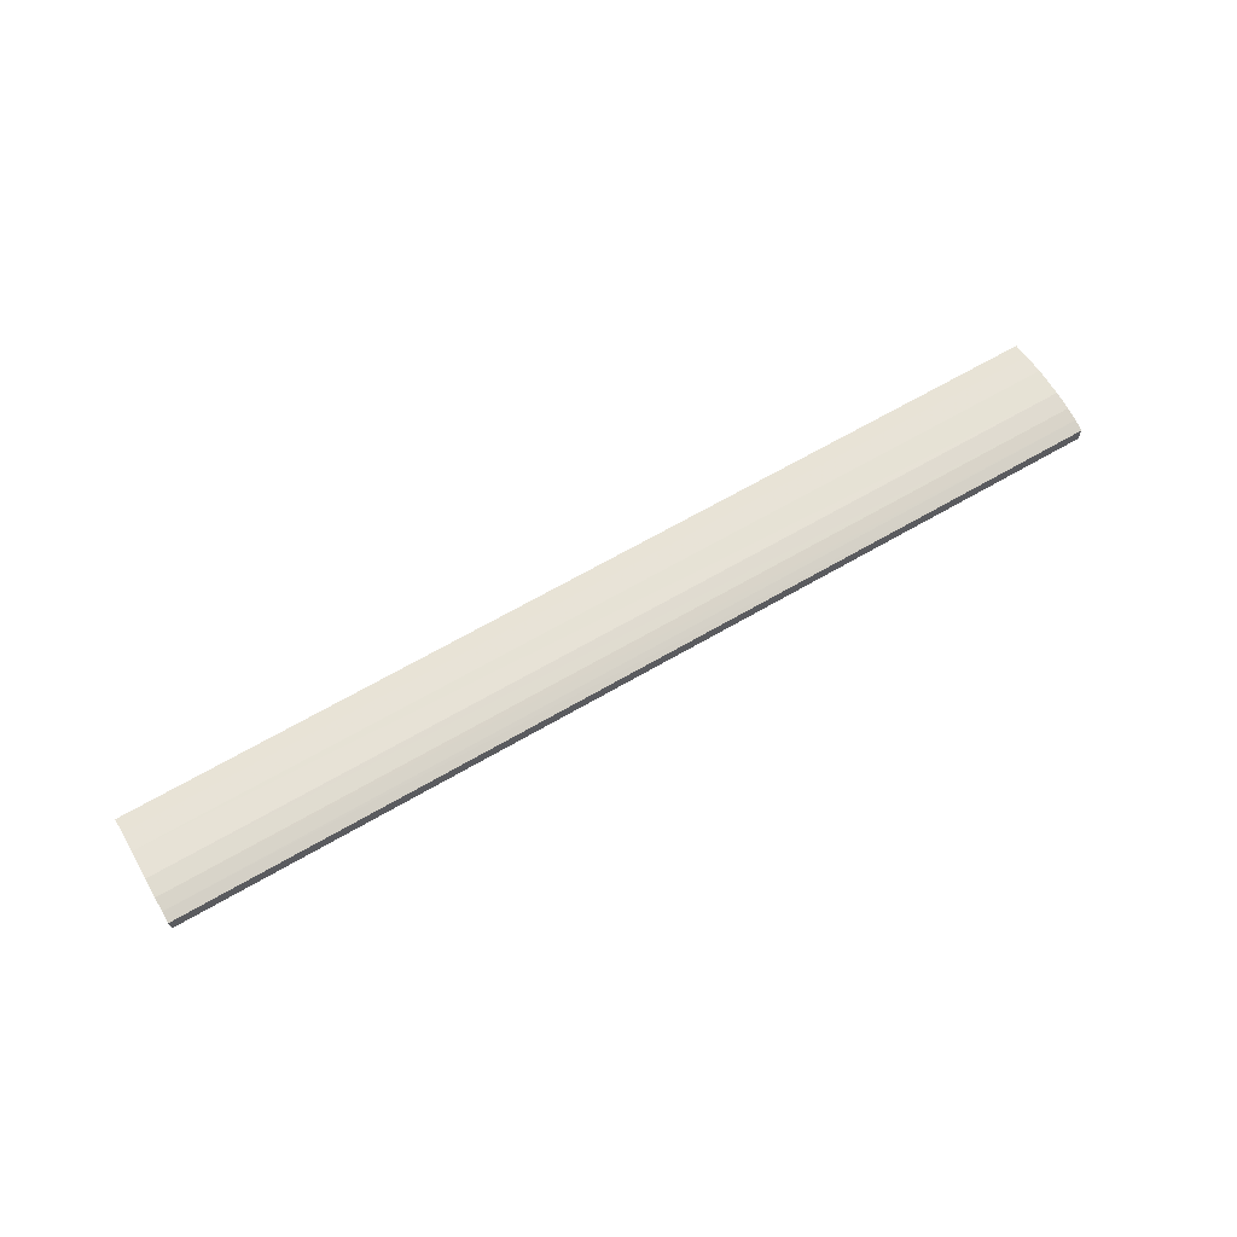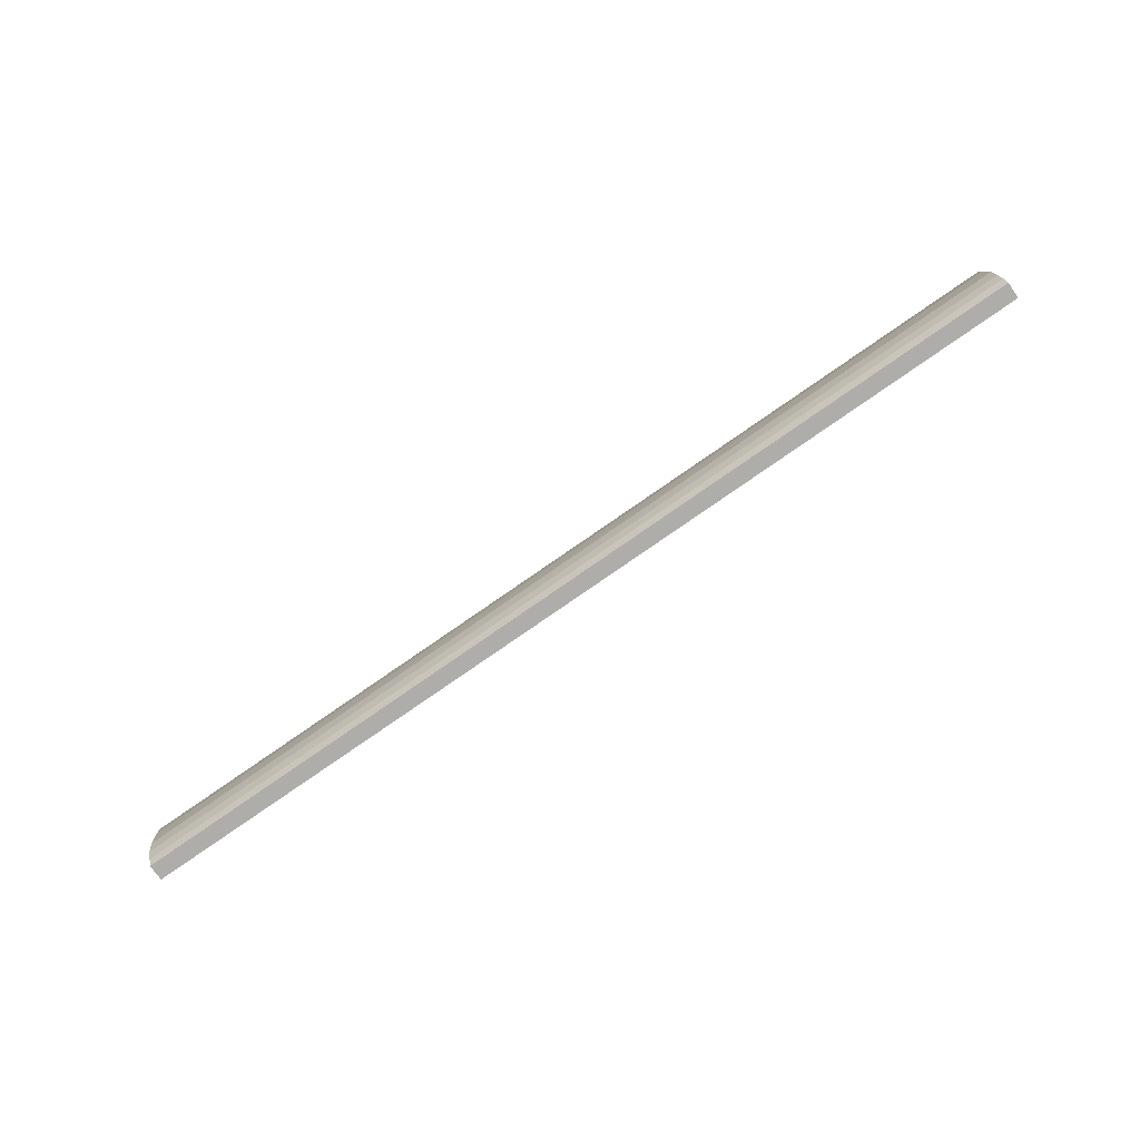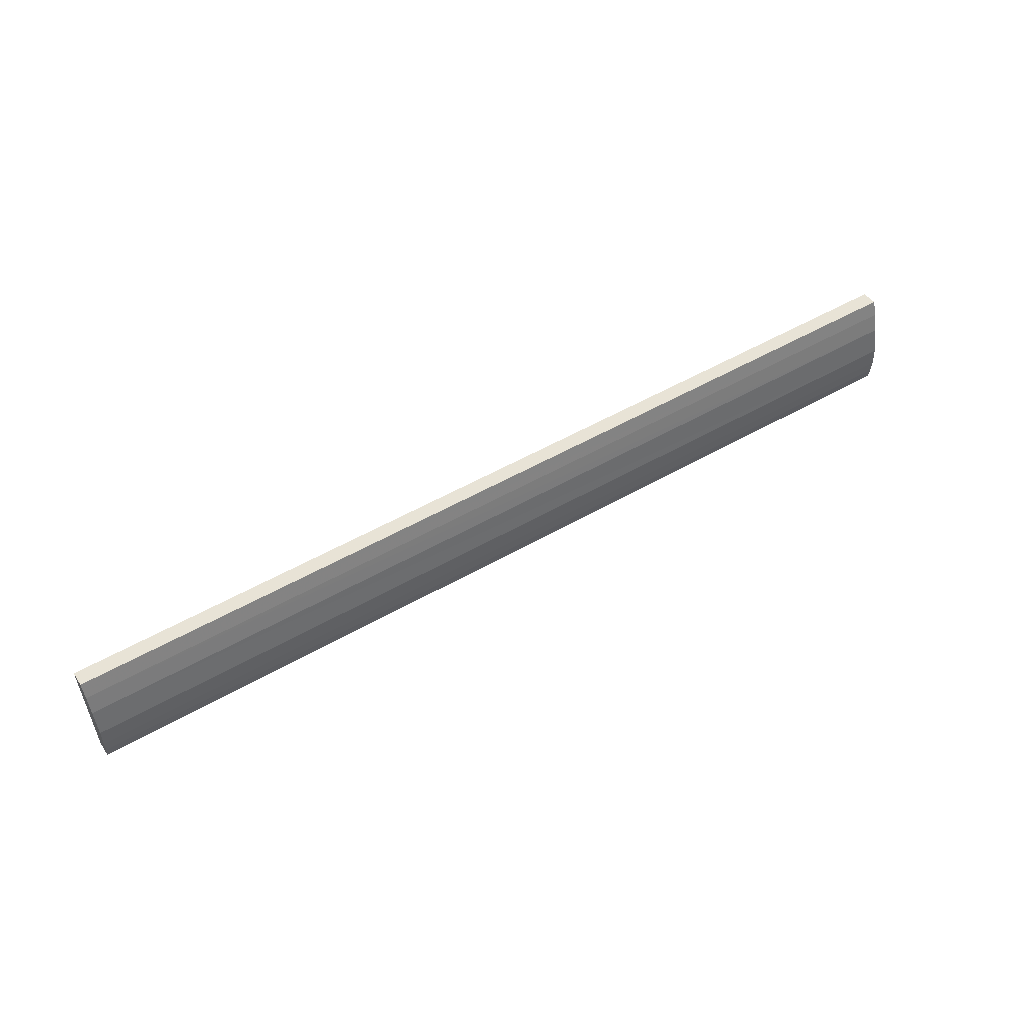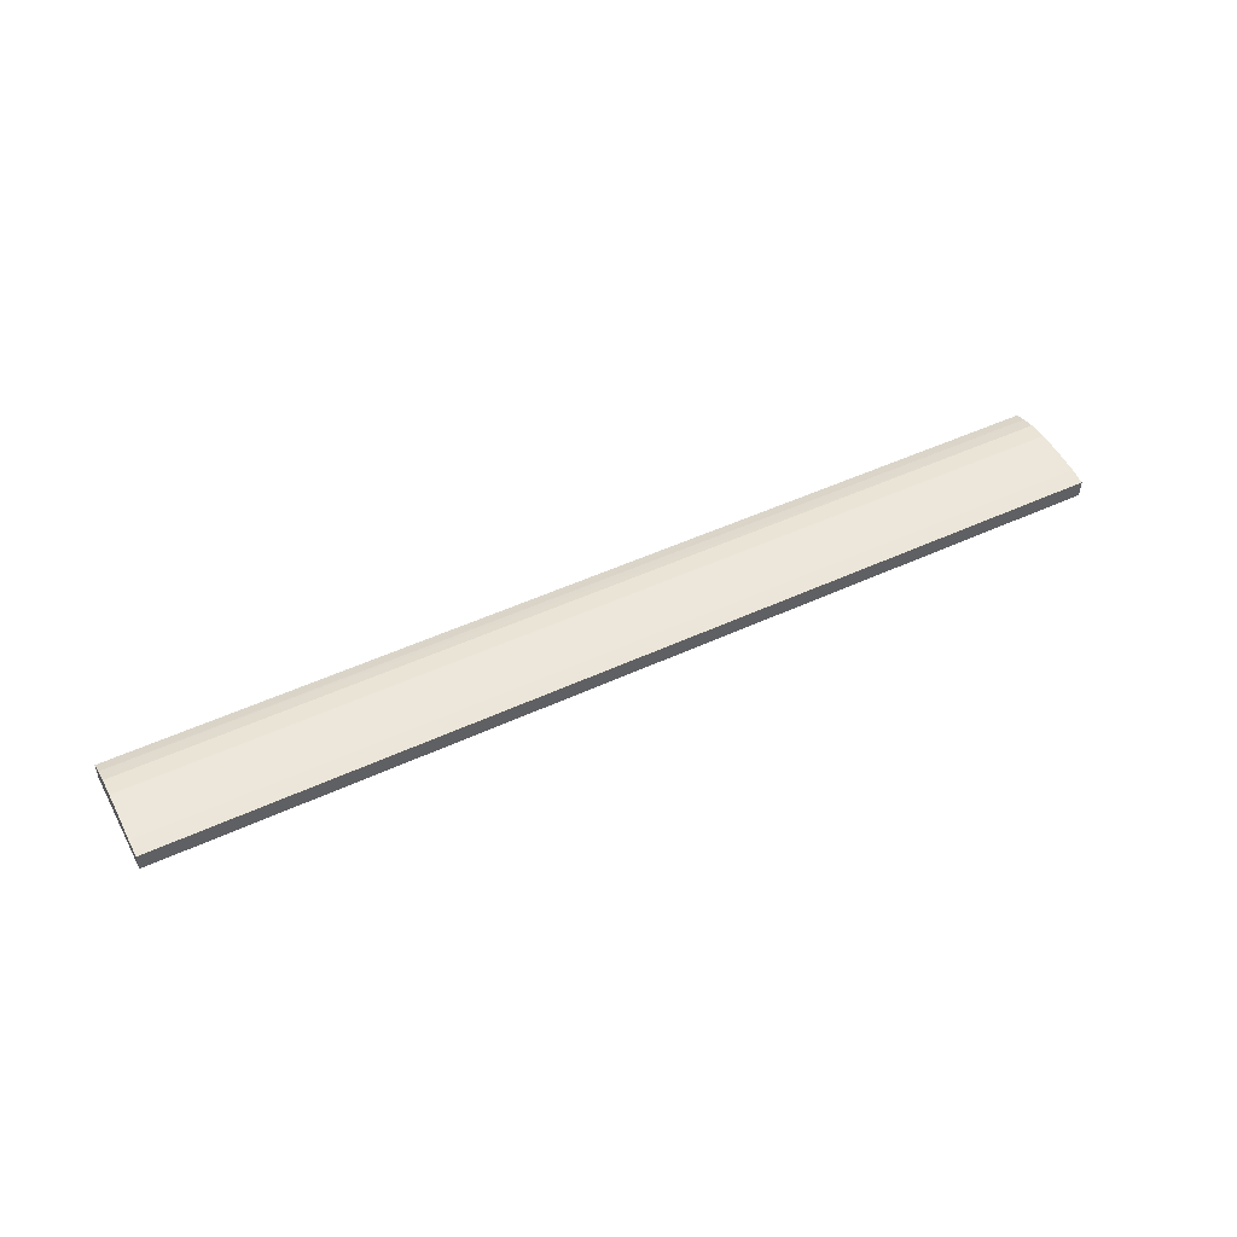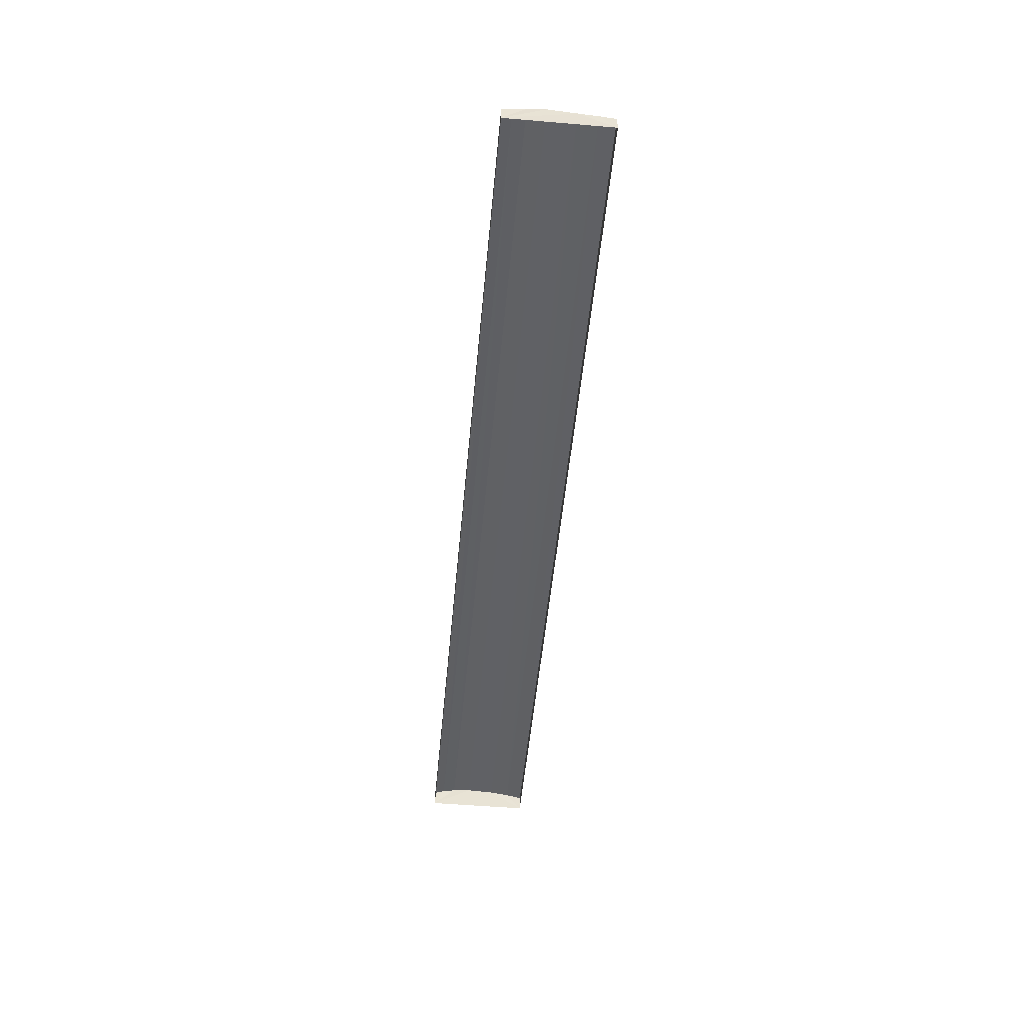
<metadata>
{"format":"obj","ext":"obj","renderer":"f3d","projection":"perspective","resolution":1024,"background":"white","views":[{"elev":65.8,"azim":-25.3,"up":"+Z"},{"elev":-74.2,"azim":34.1,"up":"+Y"},{"elev":42.6,"azim":-31.5,"up":"+Y"},{"elev":47.9,"azim":157.4,"up":"+Z"},{"elev":-50.4,"azim":89.7,"up":"+Z"}]}
</metadata>
<code>
v -2.194e+05 -1.245e+05 14
v -2.194e+05 -1.245e+05 14
v -2.194e+05 -1.245e+05 14
v -2.194e+05 -1.245e+05 14
v -2.194e+05 -1.245e+05 14.85
v -2.194e+05 -1.245e+05 15.02
v -2.194e+05 -1.245e+05 15.02
v -2.194e+05 -1.245e+05 14.85
v -2.194e+05 -1.245e+05 15.24
v -2.194e+05 -1.245e+05 15.16
v -2.194e+05 -1.245e+05 15.16
v -2.194e+05 -1.245e+05 15.24
v -2.194e+05 -1.245e+05 15.16
v -2.194e+05 -1.245e+05 15.02
v -2.194e+05 -1.245e+05 15.16
v -2.194e+05 -1.245e+05 15.02
v -2.194e+05 -1.245e+05 14.85
v -2.194e+05 -1.245e+05 14.85
f 1 2 3
f 1 4 2
f 5 6 7
f 8 5 7
f 9 10 11
f 12 9 11
f 13 14 15
f 13 16 14
f 16 17 14
f 16 18 17
f 12 15 9
f 12 13 15
f 6 11 10
f 7 6 10
f 5 1 6
f 1 3 11
f 6 1 11
f 3 18 16
f 11 3 12
f 12 3 13
f 13 3 16
f 18 3 2
f 17 18 2
f 17 2 14
f 2 4 10
f 14 2 15
f 4 8 7
f 15 2 9
f 9 2 10
f 10 4 7
f 5 4 1
f 5 8 4

</code>
